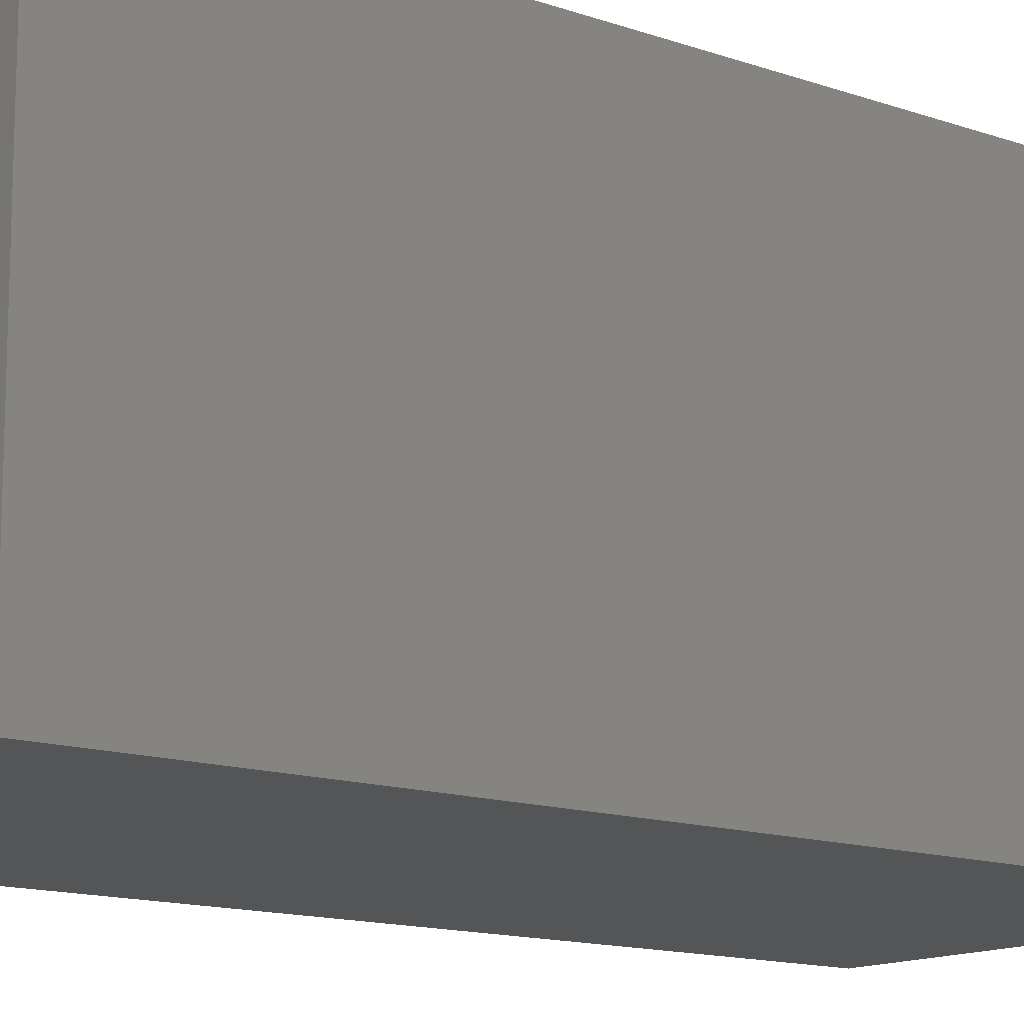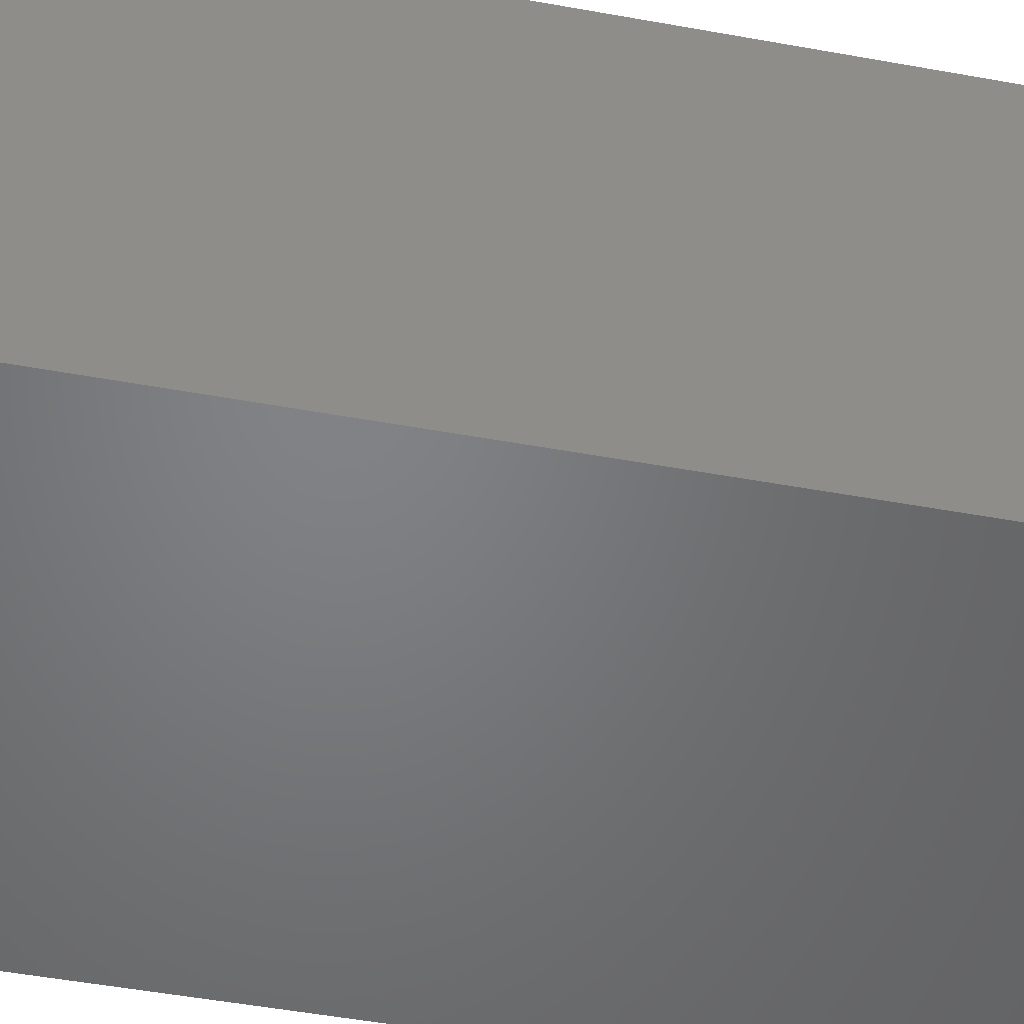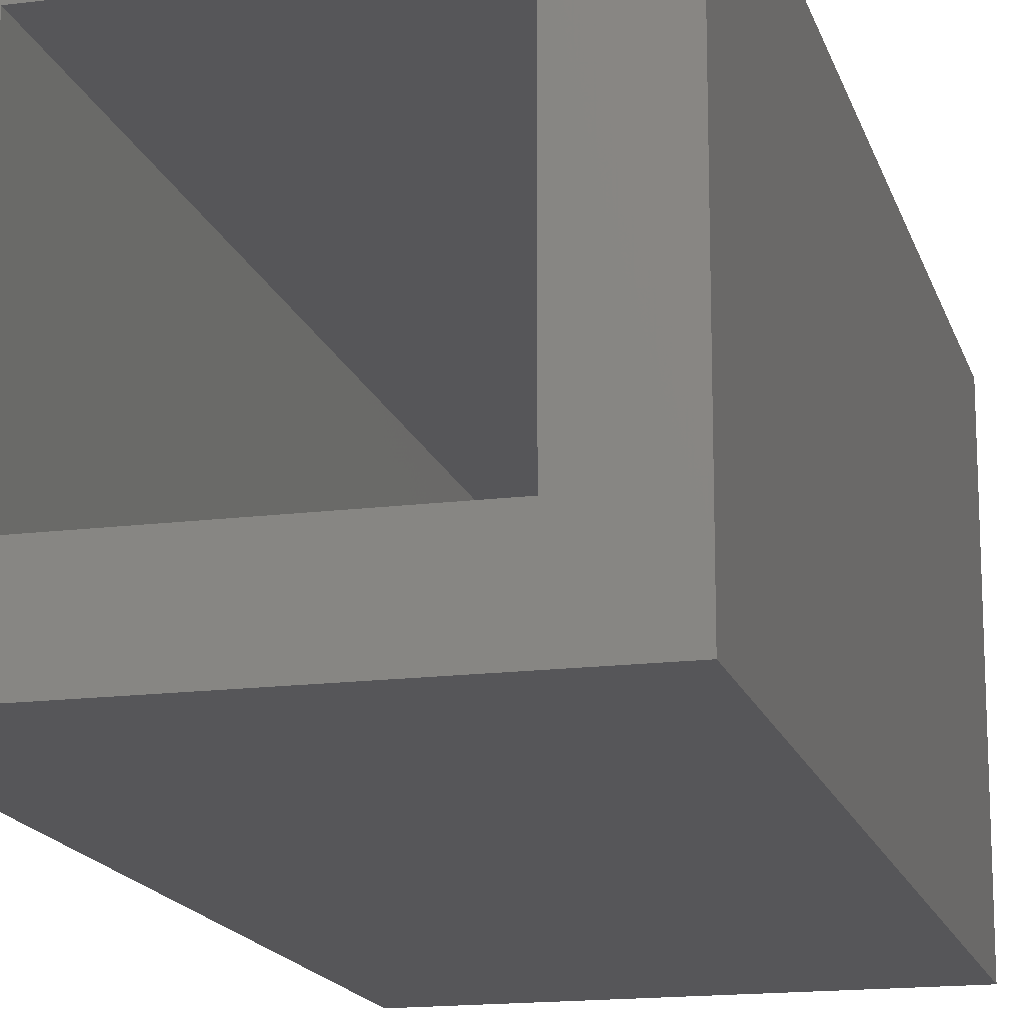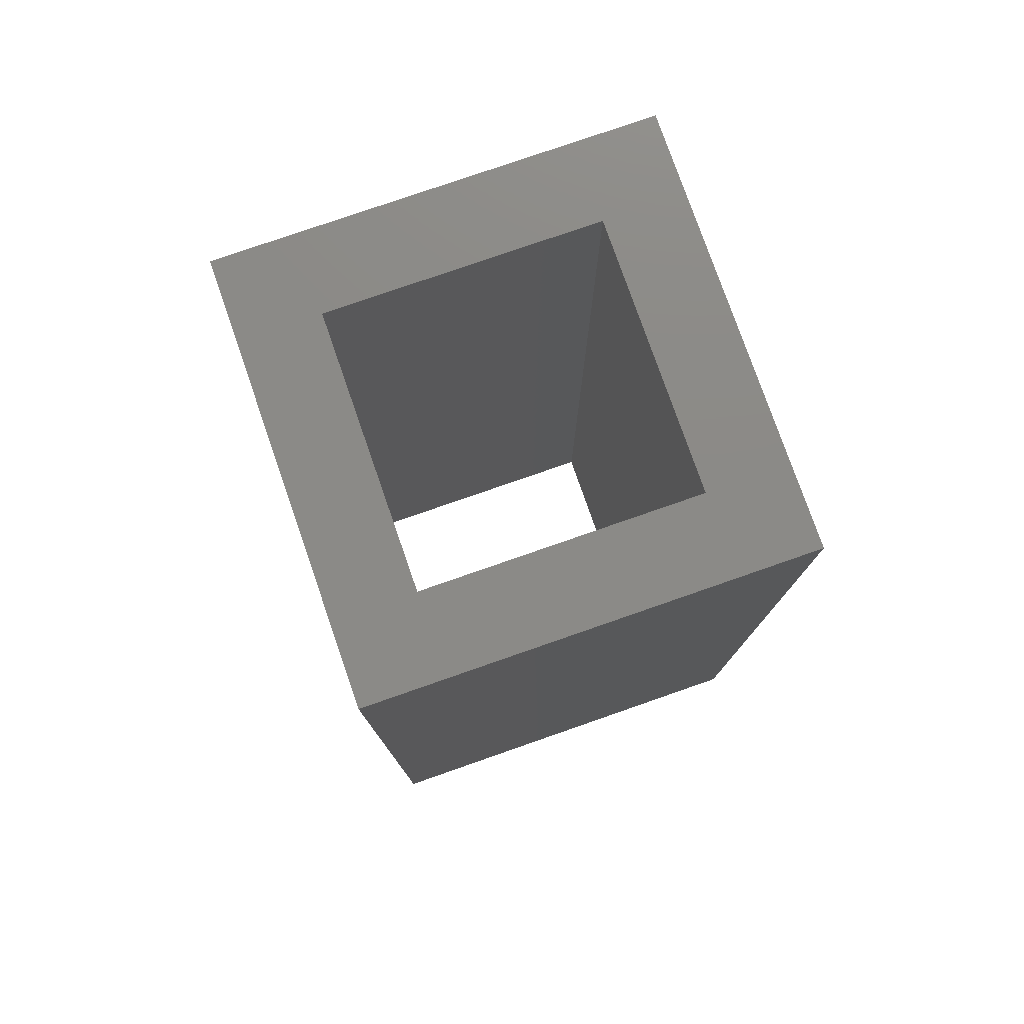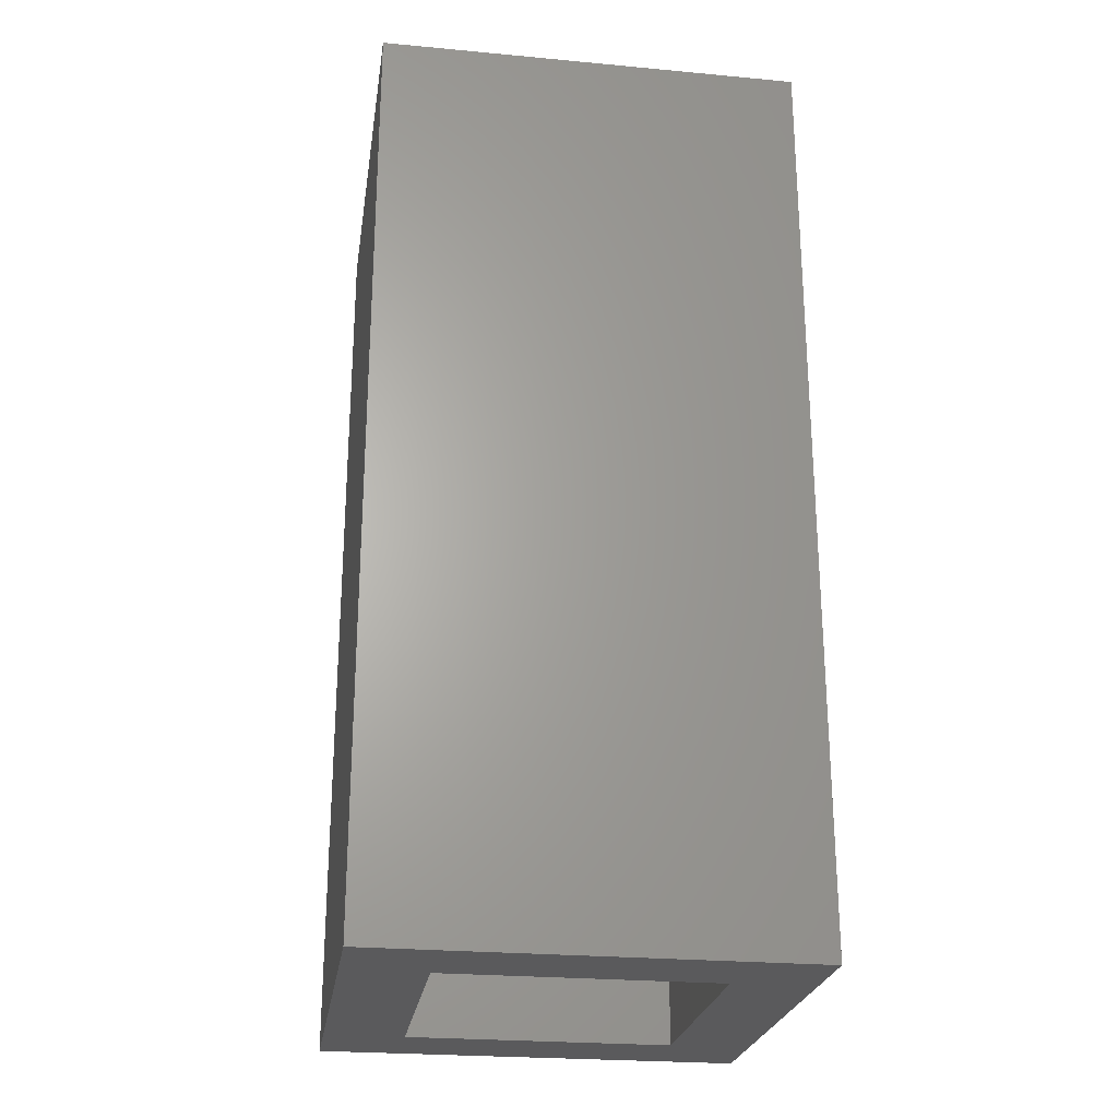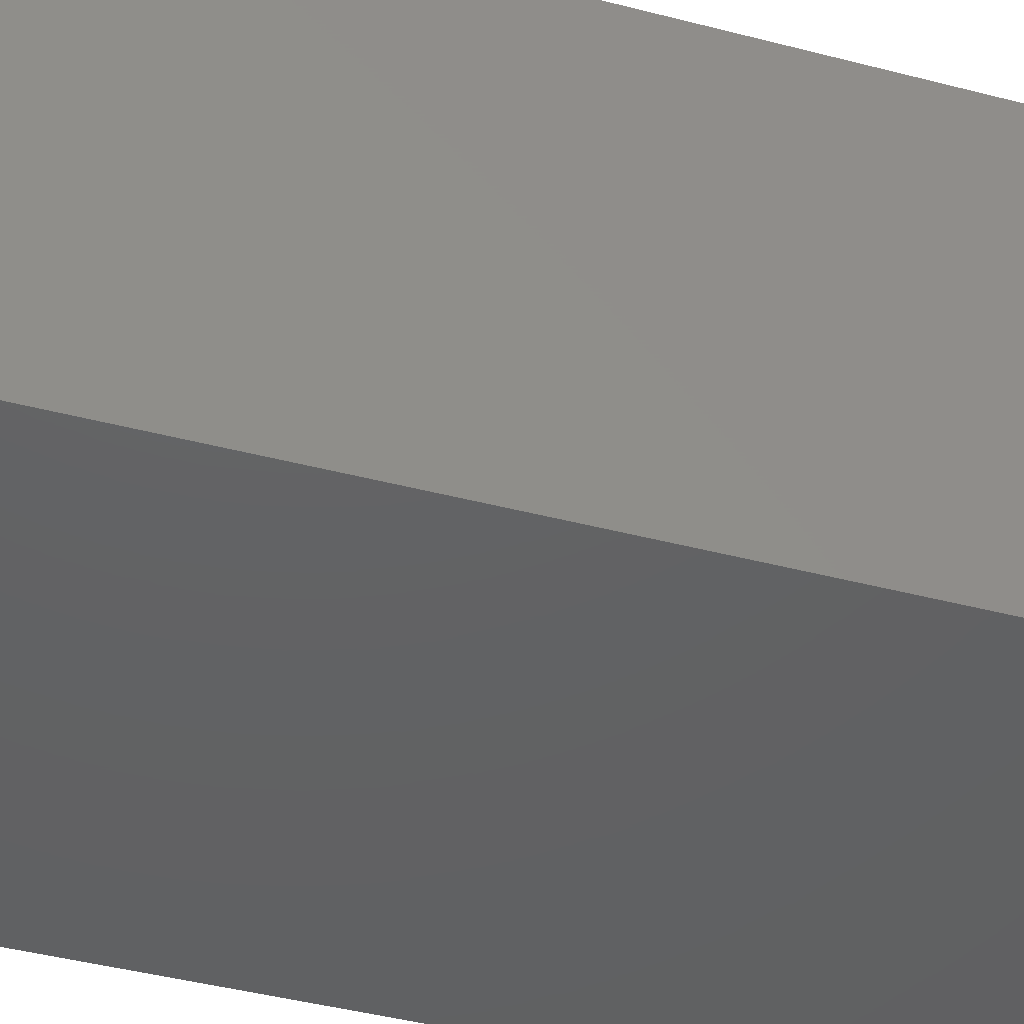
<metadata>
{"format":"stl","ext":"stl","renderer":"f3d","projection":"perspective","resolution":1024,"background":"white","views":[{"elev":-13.5,"azim":51.4,"up":"+Y"},{"elev":-51.0,"azim":78.8,"up":"+Y"},{"elev":-16.2,"azim":-165.4,"up":"+Y"},{"elev":78.0,"azim":160.8,"up":"+Z"},{"elev":-24.8,"azim":171.4,"up":"+Z"},{"elev":-44.0,"azim":73.0,"up":"+Y"}]}
</metadata>
<code>
# stl→obj: 16 verts, 32 faces
v 7.2 2.2 4.5
v 7.5 2.5 4.5
v 7.2 3.8 4.5
v 8.8 2.2 4.5
v 8.5 2.5 4.5
v 8.5 3.5 4.5
v 7.5 3.5 4.5
v 8.8 3.8 4.5
v 7.2 3.8 1
v 7.5 3.5 1
v 7.2 2.2 1
v 8.8 3.8 1
v 8.5 3.5 1
v 8.5 2.5 1
v 7.5 2.5 1
v 8.8 2.2 1
f 1 2 3
f 2 1 4
f 2 4 5
f 5 4 6
f 3 7 8
f 7 3 2
f 8 7 6
f 8 6 4
f 9 10 11
f 10 9 12
f 10 12 13
f 13 12 14
f 11 15 16
f 15 11 10
f 16 15 14
f 16 14 12
f 4 11 16
f 11 4 1
f 12 4 16
f 4 12 8
f 3 12 9
f 12 3 8
f 3 11 1
f 11 3 9
f 10 2 15
f 2 10 7
f 2 14 15
f 14 2 5
f 6 14 5
f 14 6 13
f 6 10 13
f 10 6 7

</code>
